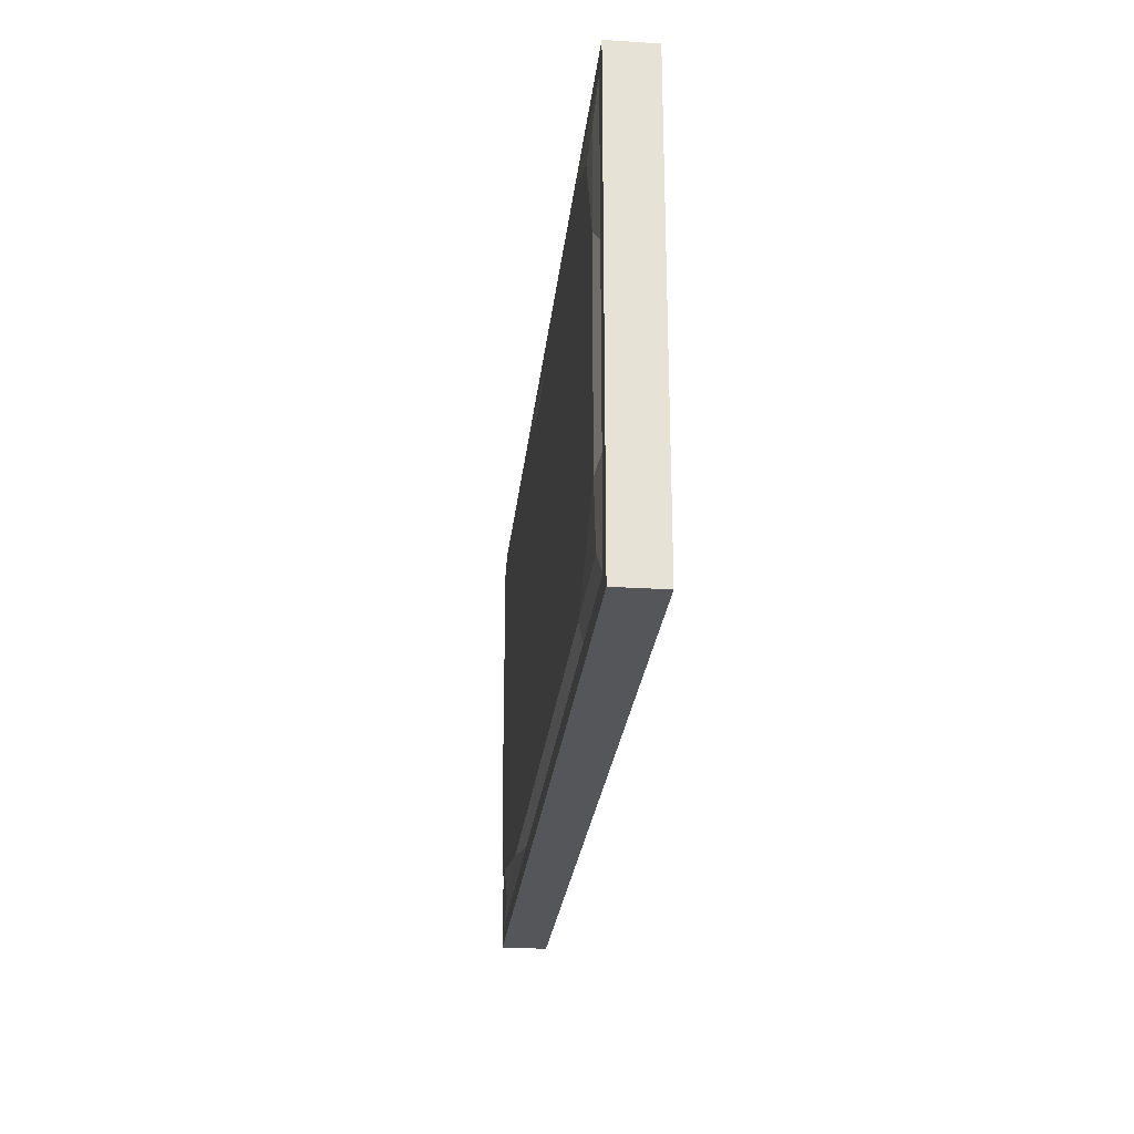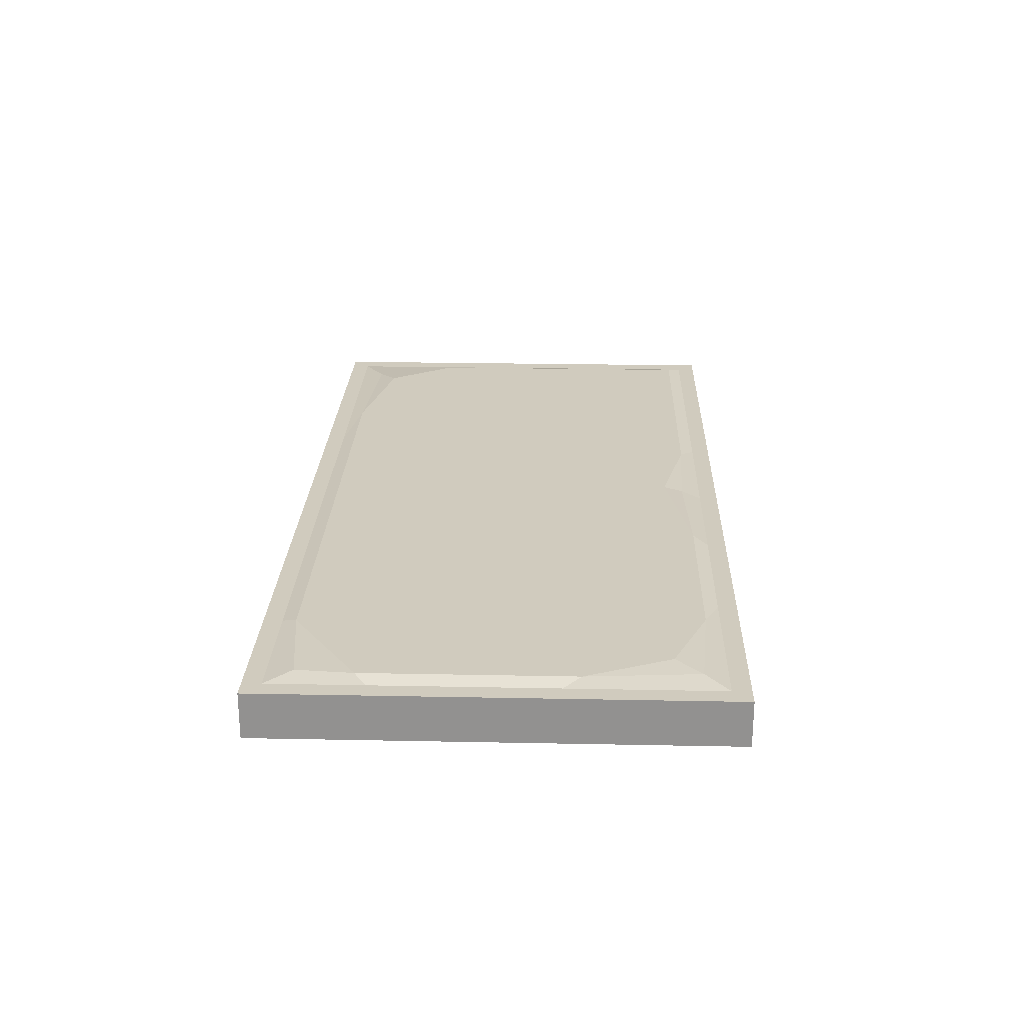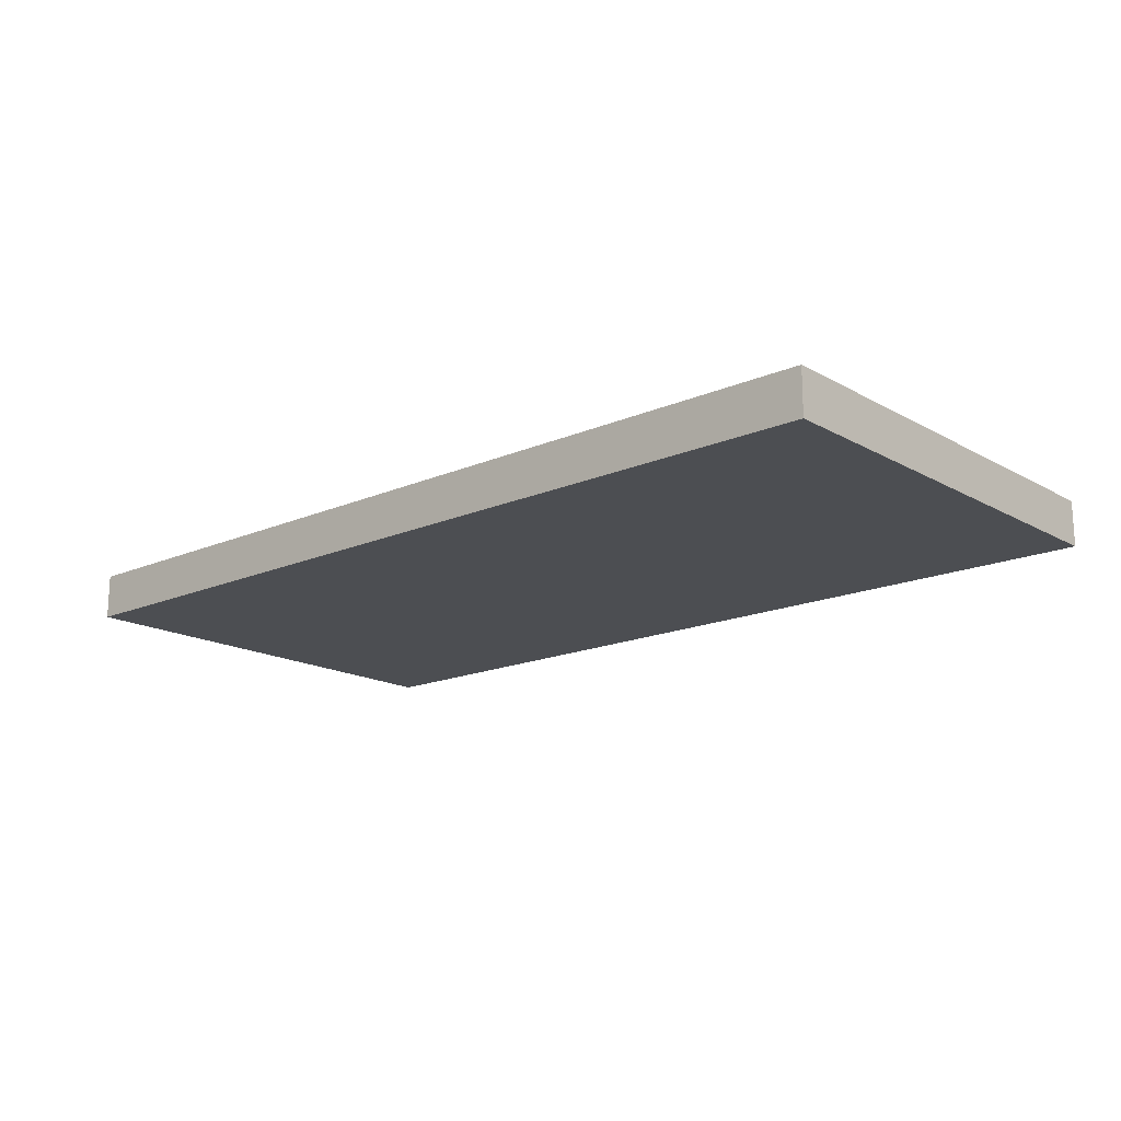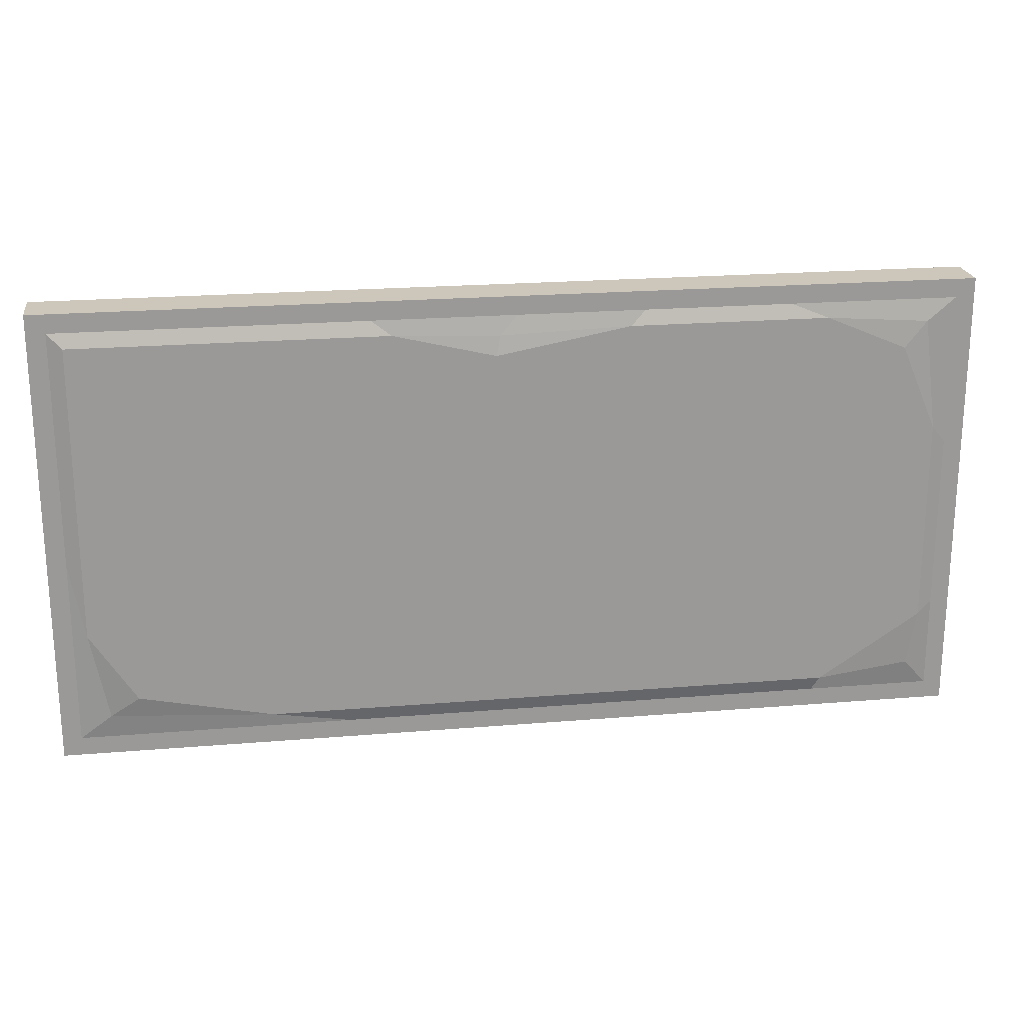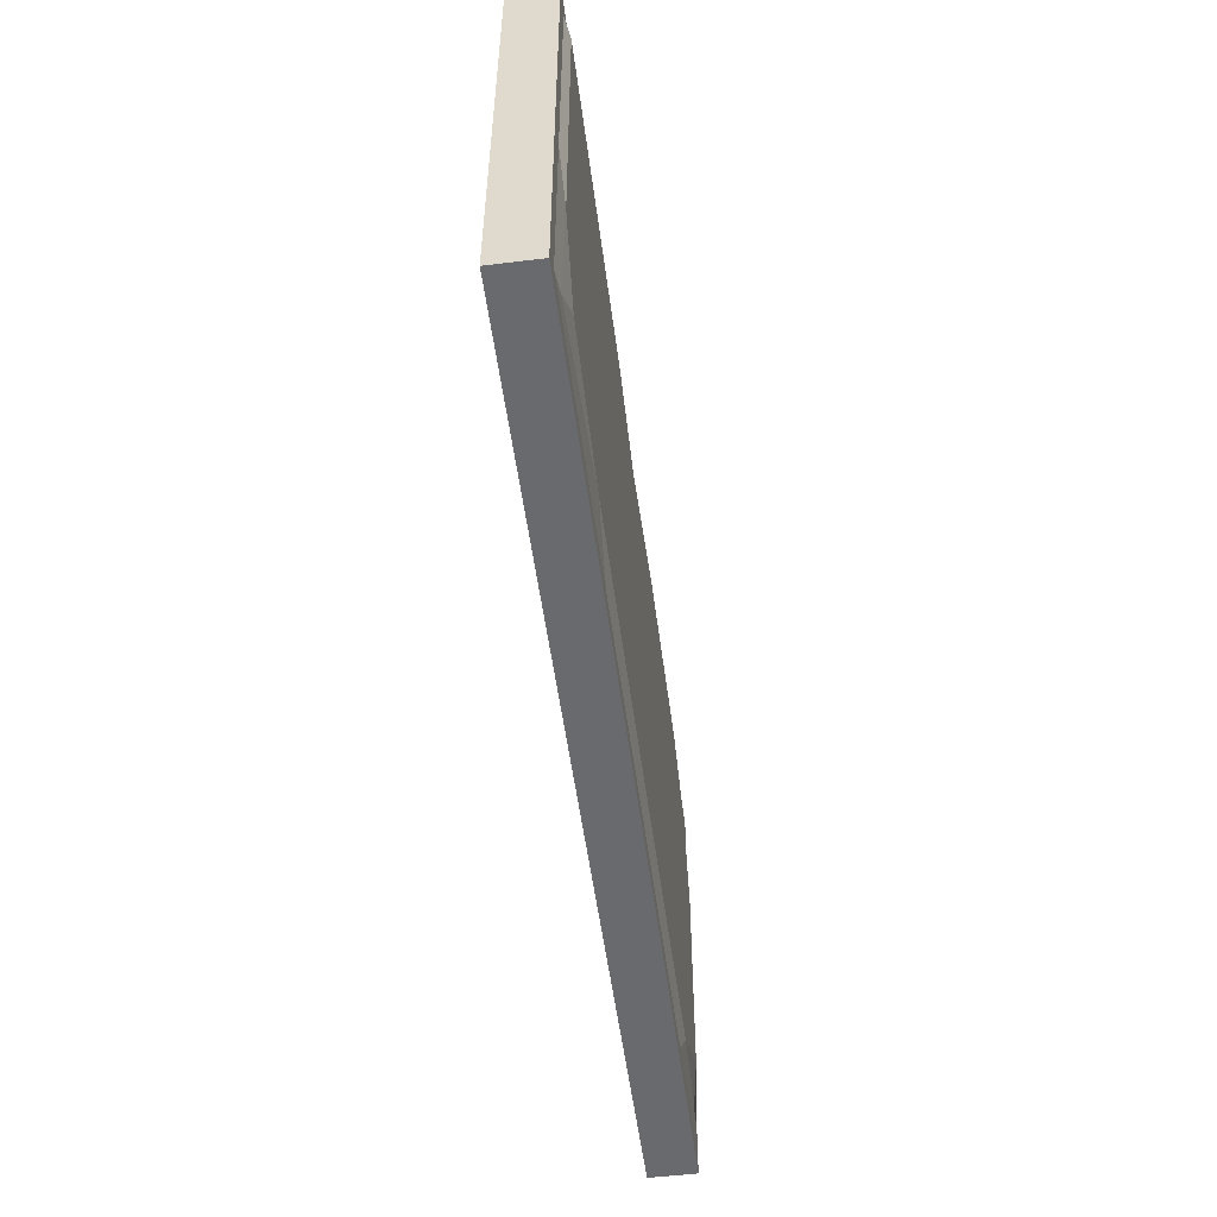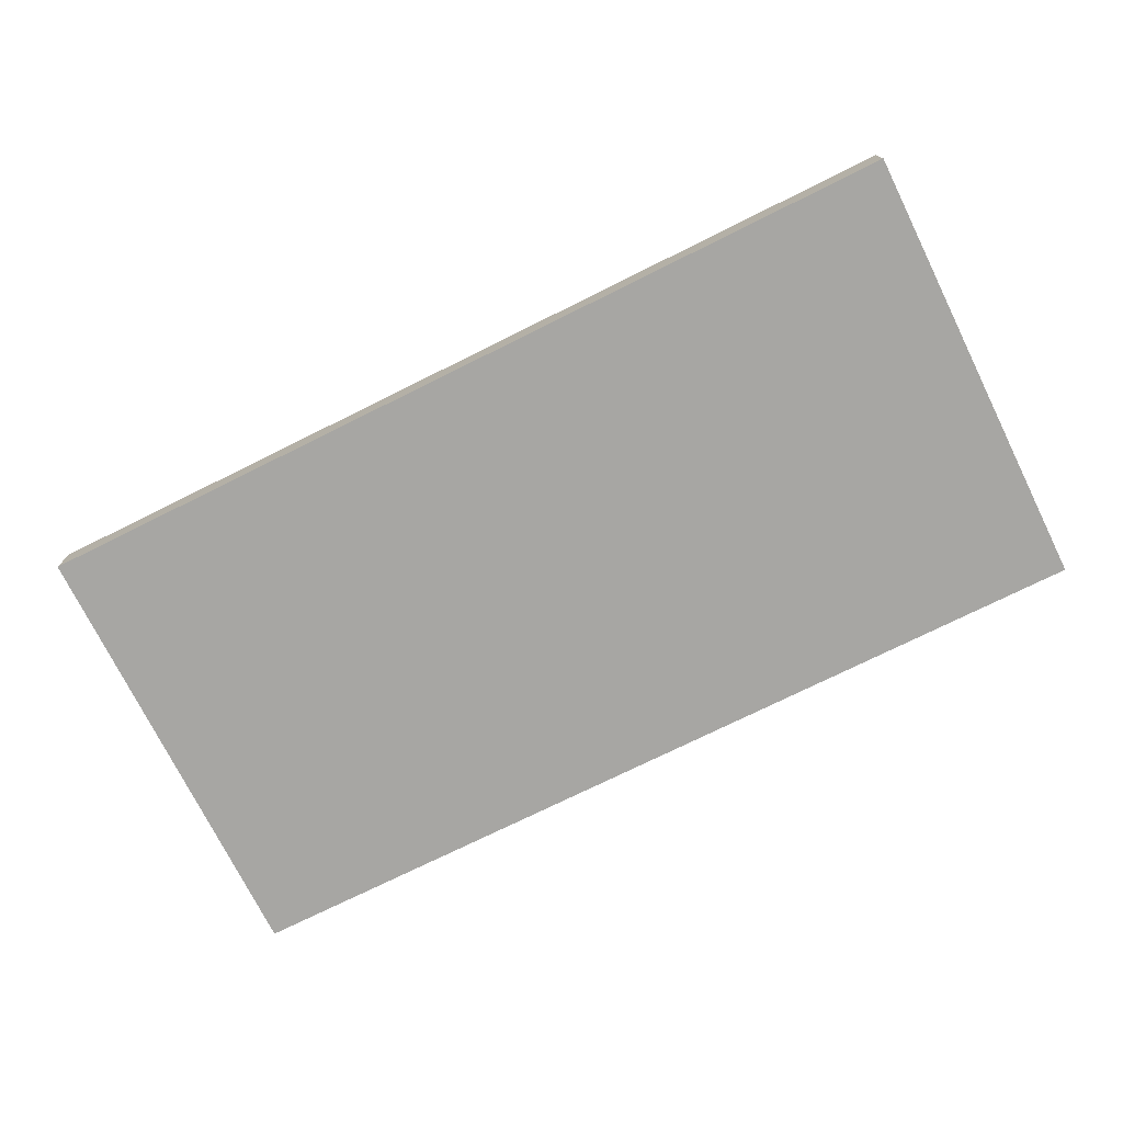
<metadata>
{"format":"obj","ext":"obj","renderer":"f3d","projection":"perspective","resolution":1024,"background":"white","views":[{"elev":-25.1,"azim":-95.9,"up":"+Z"},{"elev":23.6,"azim":-88.1,"up":"+Y"},{"elev":-16.7,"azim":41.4,"up":"+Y"},{"elev":21.5,"azim":171.6,"up":"+Z"},{"elev":-53.1,"azim":97.4,"up":"+Z"},{"elev":-74.1,"azim":26.4,"up":"+Y"}]}
</metadata>
<code>
v 500 25 6.1e-05
v 250 25 6.1e-05
v 500 25 250
v 250 25 250
v 500 0 250
v 250 0 250
v 500 0 6.1e-05
v 250 0 6.1e-05
v 0 25 6.1e-05
v 0 25 250
v 0 0 250
v 0 0 6.1e-05
v 250 25 10.11
v 10.11 25 10.11
v 10.11 25 239.9
v 248.7 25 239.9
v 489.9 25 10.11
v 489.9 25 239.9
v 472.9 25 22.35
v 250 27.42 18.02
v 257.9 25.76 229.3
v 482 27.42 232
v 22.69 26.1 24.11
v 25.32 25.9 227.5
v 10.11 25 157.7
v 18.02 27.42 167.1
v 81.13 27.42 232
v 101.2 25 239.9
v 37.67 27.42 213.5
v 180.5 25 239.9
v 188.4 27.42 232
v 260.1 27.42 218.7
v 314.9 27.42 232
v 325.5 25 239.9
v 489.9 25 111.6
v 482 27.42 71.54
v 384.9 27.42 18.02
v 342.8 25 10.11
v 457.2 27.42 33.05
v 77.75 25 10.11
v 73.8 27.42 18.02
v 18.02 27.42 54.79
v 10.11 25 61.13
f 36 39 37 20 32 33 22
f 3 4 6 5
f 5 6 8 7
f 7 8 2 1
f 7 1 3 5
f 20 41 42 26 29 27 31 32
f 4 10 11 6
f 6 11 12 8
f 8 12 9 2
f 9 12 11 10
f 2 9 14 40 13
f 9 10 15 25 43 14
f 10 4 16 30 28 15
f 1 2 13 38 17
f 4 3 18 34 16
f 3 1 17 35 18
f 37 38 13 20
f 33 34 18 22
f 18 35 36 22
f 13 40 41 20
f 42 43 25 26
f 27 28 30 31
f 26 25 15 24
f 27 29 24
f 15 28 27 24
f 31 30 16 21
f 32 31 21
f 33 32 21
f 16 34 33 21
f 36 35 17 19
f 19 37 39
f 17 38 37 19
f 41 40 14 23
f 42 41 23
f 14 43 42 23
f 24 29 26
f 19 39 36

</code>
